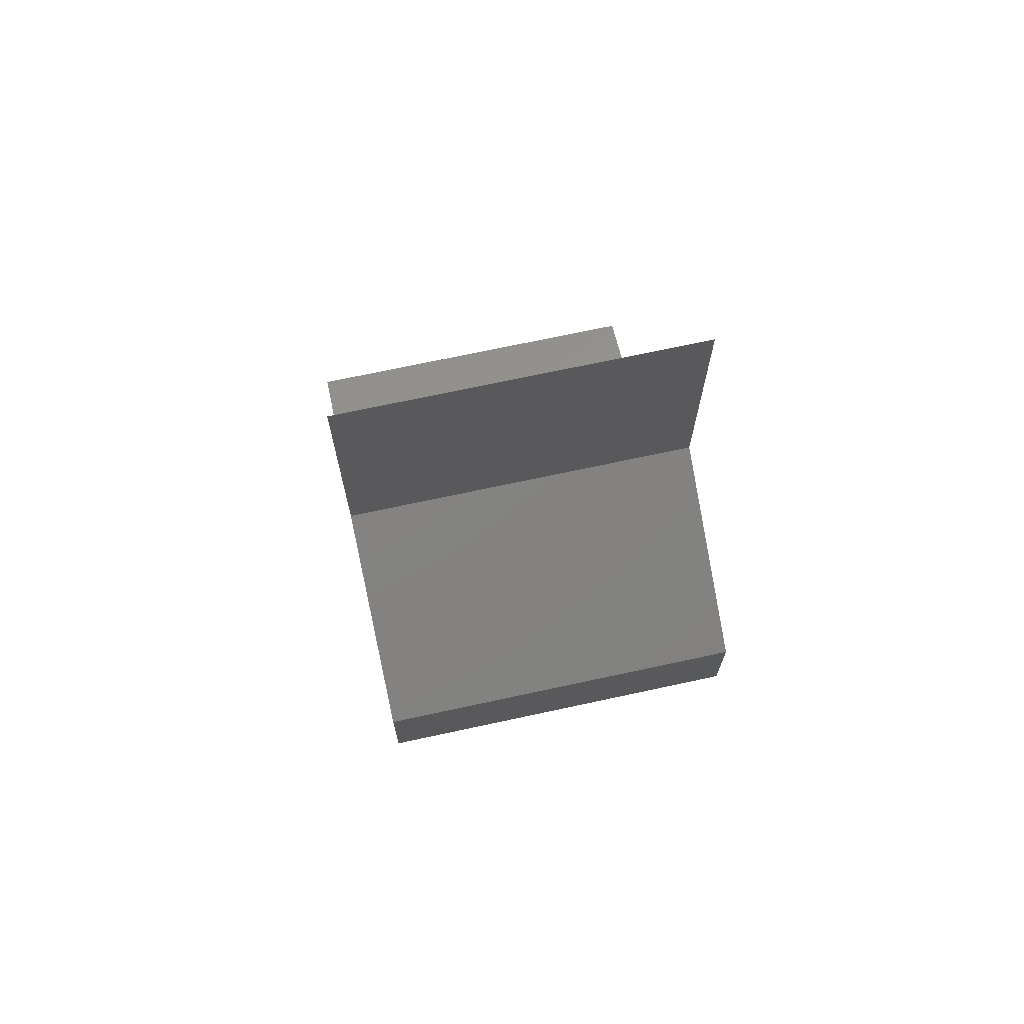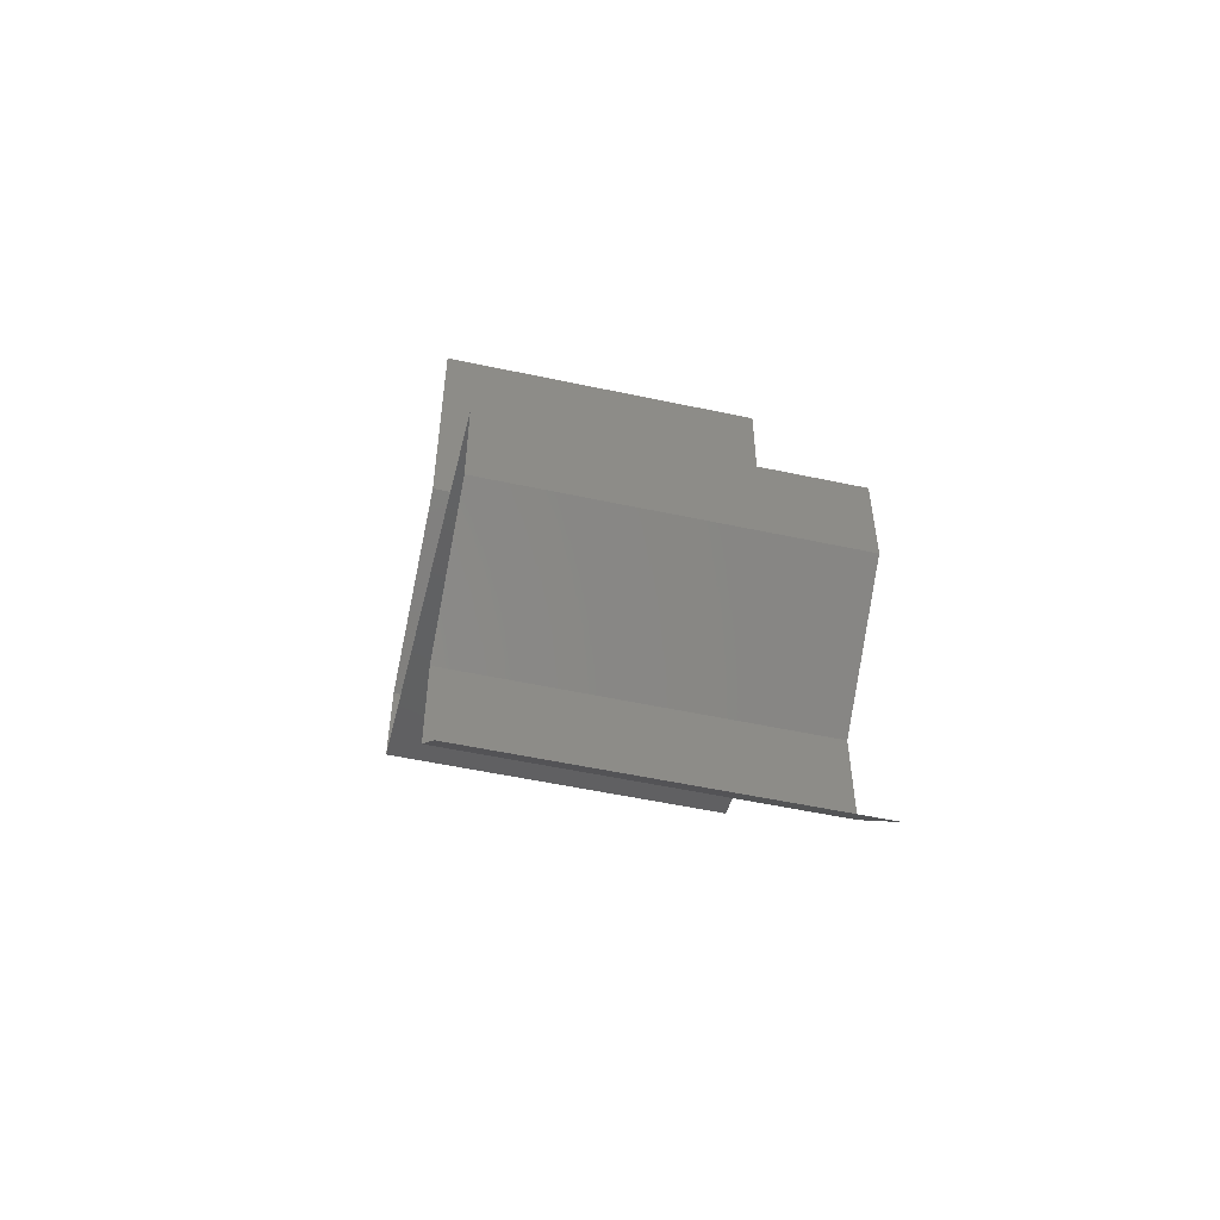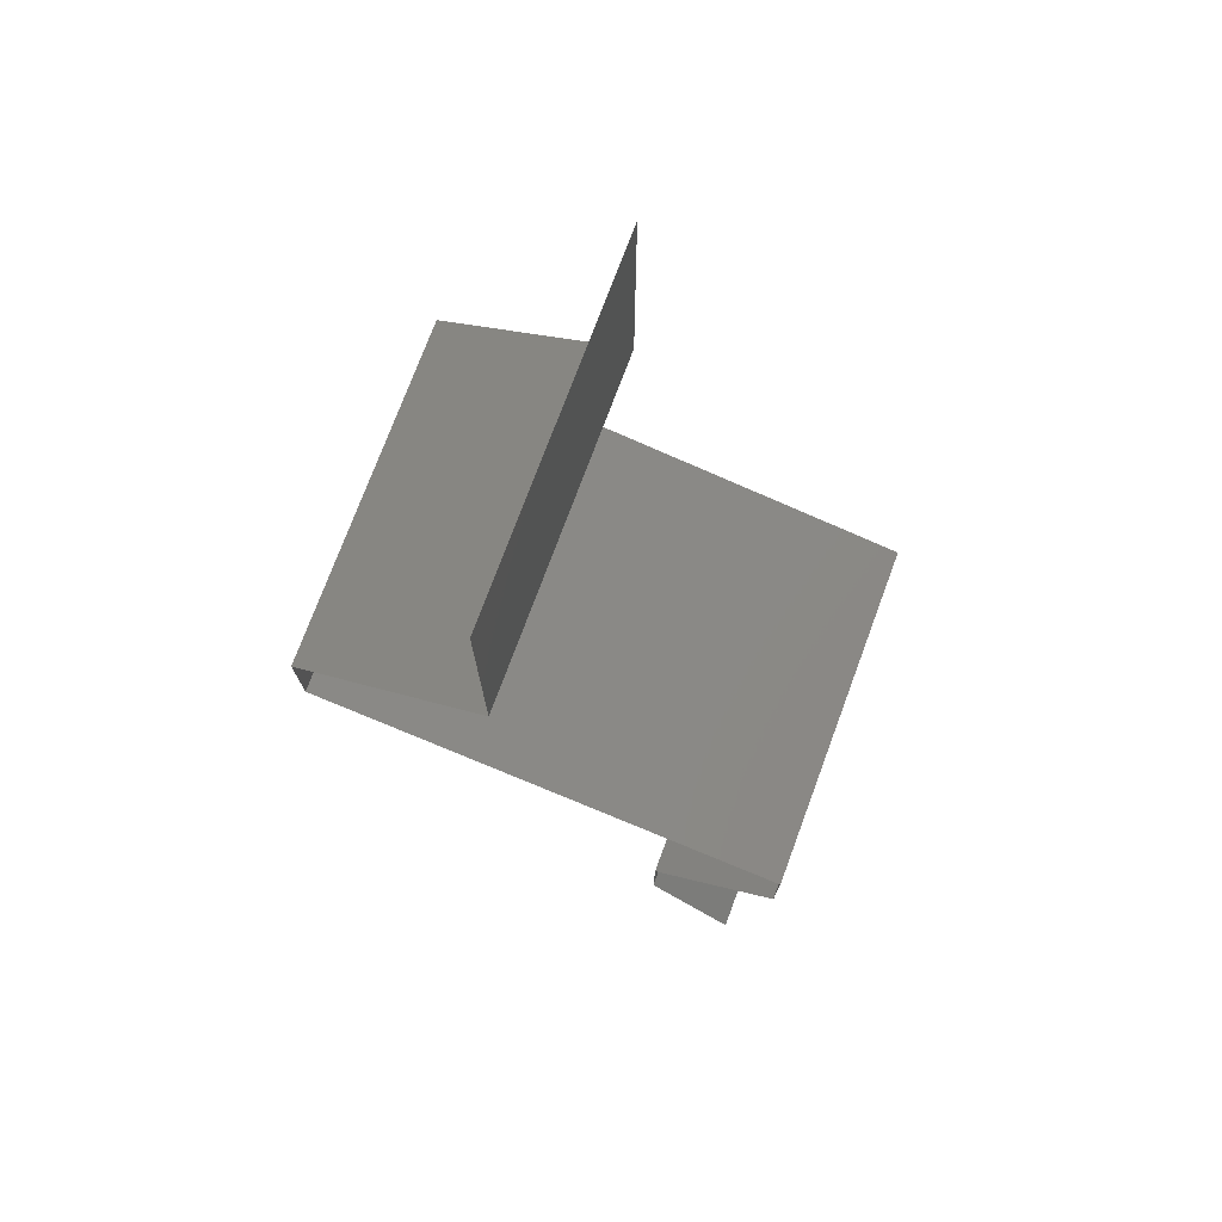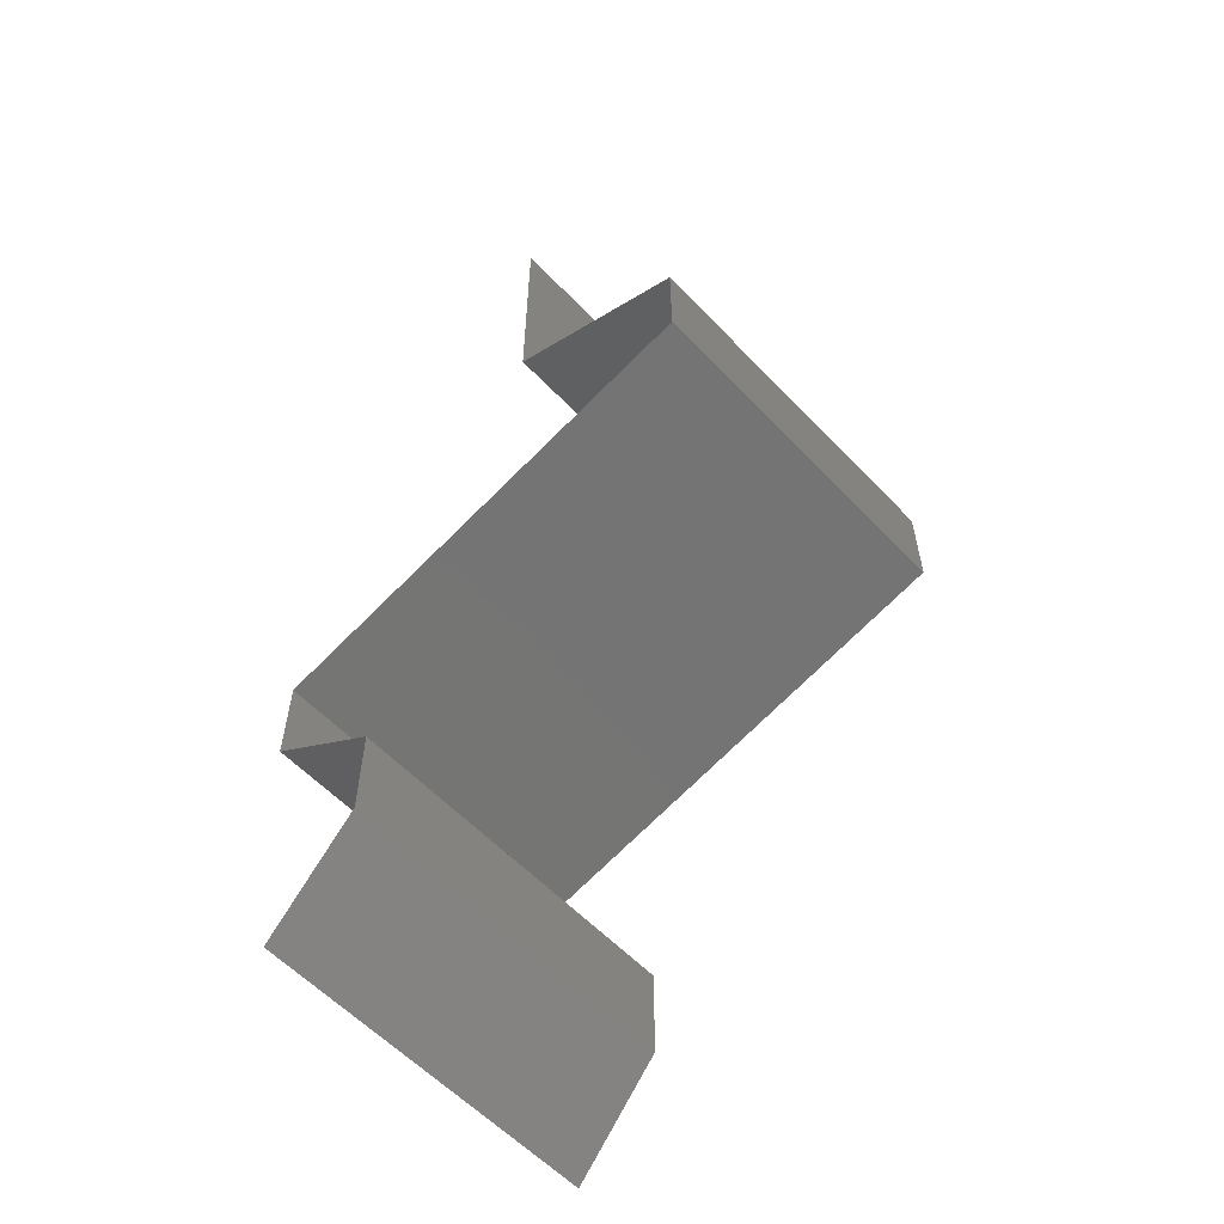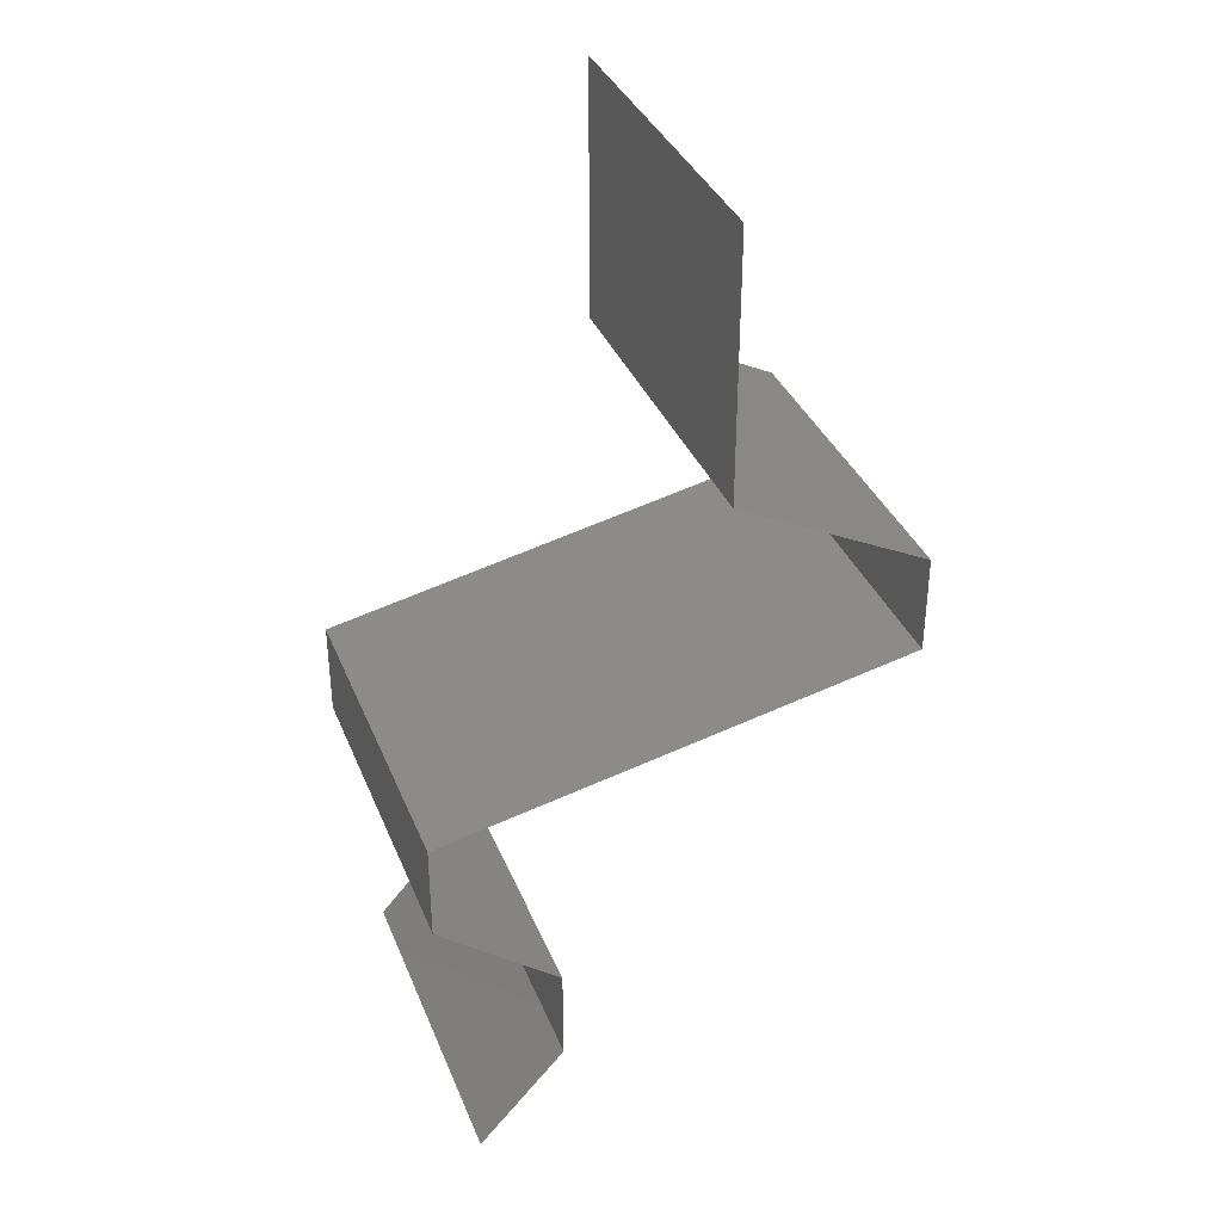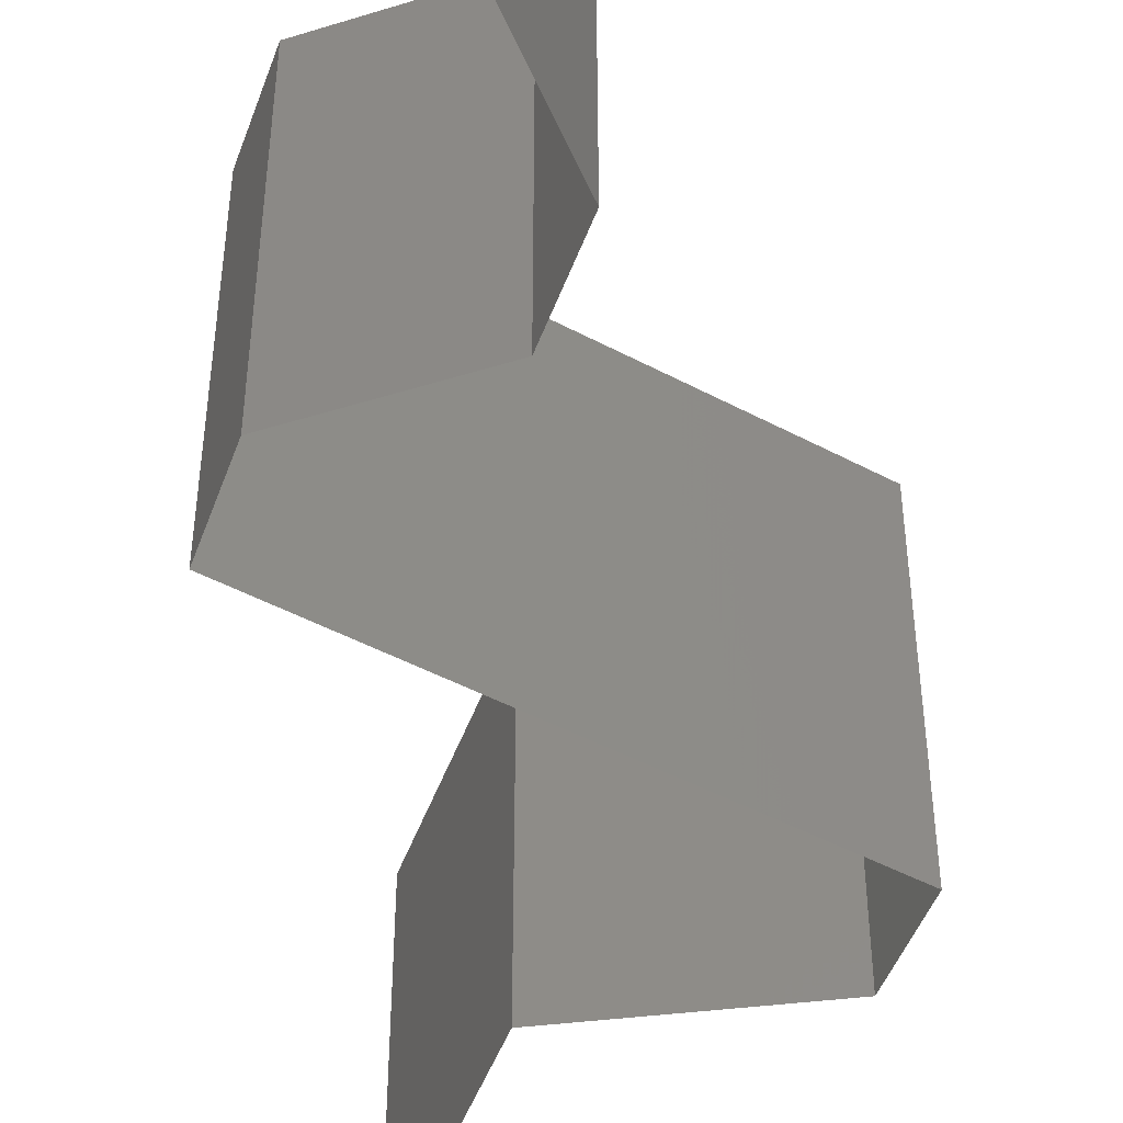
<metadata>
{"format":"stl","ext":"stl","renderer":"f3d","projection":"perspective","resolution":1024,"background":"white","views":[{"elev":70.5,"azim":77.8,"up":"+Y"},{"elev":-53.6,"azim":-102.9,"up":"+Y"},{"elev":74.9,"azim":-159.6,"up":"+Y"},{"elev":-58.6,"azim":43.1,"up":"+Y"},{"elev":36.0,"azim":-20.4,"up":"+Y"},{"elev":-47.3,"azim":-19.4,"up":"+Z"}]}
</metadata>
<code>
# stl→obj: 54 verts, 78 faces
v 0.04 0.045 0.02
v 0.04 0.05261 0.01232
v 0.04 0.0525 0.02
v 0.04 0.06 0.02
v 0.04 0.06 0.01
v 0.04 0.045 0.01
v 0.04 0.045 0
v 0.04 0.05025 0.005344
v 0.04 0.05541 0.005381
v 0.04 0.06 0
v 0.04 0.0525 0
v 0.0455 0.04219 0
v 0.051 0.03938 0.01
v 0.0455 0.04219 0.02
v 0.051 0.03938 0
v 0.051 0.03938 0.02
v 0.051 0.03656 0.015
v 0.051 0.03375 0.01
v 0.051 0.03656 0.005
v 0.051 0.03375 0
v 0.051 0.03375 0.02
v 0.033 0.03 0.02
v 0.0375 0.03094 0.01204
v 0.042 0.03187 0.02
v 0.04456 0.03241 0.01318
v 0.024 0.02813 0.01
v 0.03044 0.02947 0.01318
v 0.024 0.02813 0.02
v 0.0375 0.03094 0.004886
v 0.04475 0.03245 0.006374
v 0.03025 0.02943 0.006374
v 0.024 0.02813 0
v 0.042 0.03188 0
v 0.033 0.03 0
v 0.024 0.02531 0.005
v 0.024 0.0225 0
v 0.024 0.02531 0.015
v 0.024 0.0225 0.01
v 0.024 0.0225 0.02
v 0.031 0.01688 0
v 0.0275 0.01969 0.005
v 0.031 0.01688 0.01
v 0.0275 0.01969 0.015
v 0.031 0.01688 0.02
v 0.031 0.01406 0.005
v 0.031 0.01125 0
v 0.031 0.01406 0.015
v 0.031 0.01125 0.01
v 0.031 0.01125 0.02
v 0.0285 0.008437 0.015
v 0.026 0.005625 0
v 0.0285 0.008437 0.005
v 0.026 0.005625 0.01
v 0.026 0.005625 0.02
f 1 2 3
f 3 2 4
f 4 2 5
f 6 2 1
f 7 8 6
f 5 9 10
f 10 9 11
f 11 8 7
f 8 9 2
f 11 9 8
f 2 9 5
f 8 2 6
f 12 6 13
f 13 6 14
f 12 7 6
f 6 1 14
f 13 15 12
f 14 16 13
f 13 17 18
f 15 19 20
f 18 19 13
f 21 17 16
f 13 19 15
f 16 17 13
f 20 19 18
f 18 17 21
f 22 23 24
f 21 25 18
f 26 27 28
f 24 25 21
f 28 27 22
f 29 30 23
f 23 31 29
f 32 31 26
f 18 30 20
f 23 30 25
f 27 31 23
f 20 30 33
f 34 31 32
f 22 27 23
f 23 25 24
f 33 29 34
f 29 31 34
f 33 30 29
f 26 31 27
f 25 30 18
f 32 35 36
f 26 37 38
f 38 35 26
f 39 37 28
f 26 35 32
f 28 37 26
f 36 35 38
f 38 37 39
f 40 41 42
f 39 43 38
f 42 43 44
f 38 41 36
f 36 41 40
f 38 43 42
f 44 43 39
f 42 41 38
f 40 45 46
f 42 47 48
f 49 47 44
f 48 45 42
f 42 45 40
f 44 47 42
f 46 45 48
f 48 47 49
f 49 50 48
f 51 52 53
f 48 52 46
f 53 50 54
f 54 50 49
f 53 52 48
f 46 52 51
f 48 50 53

</code>
